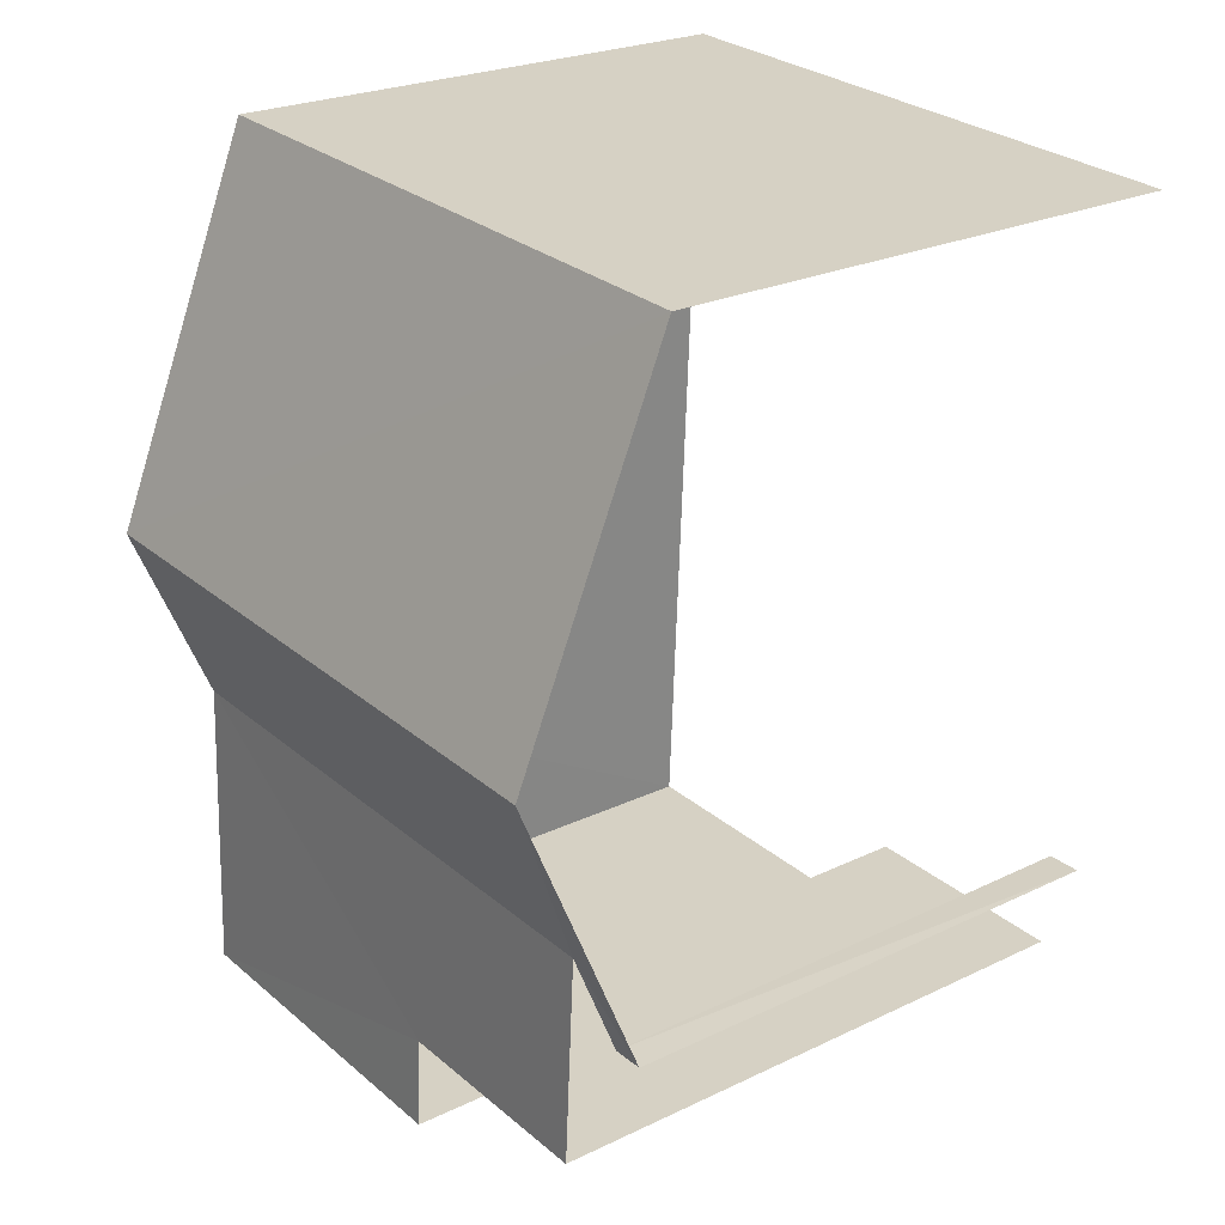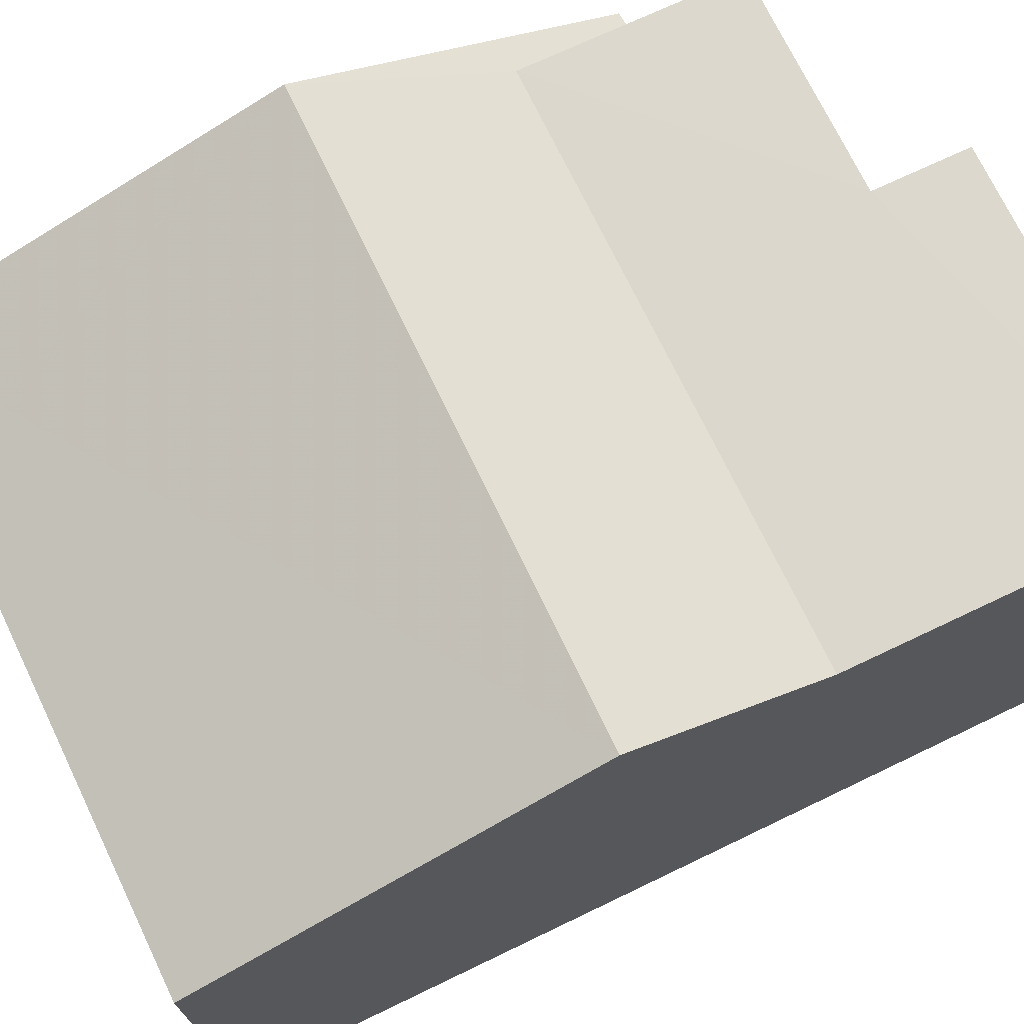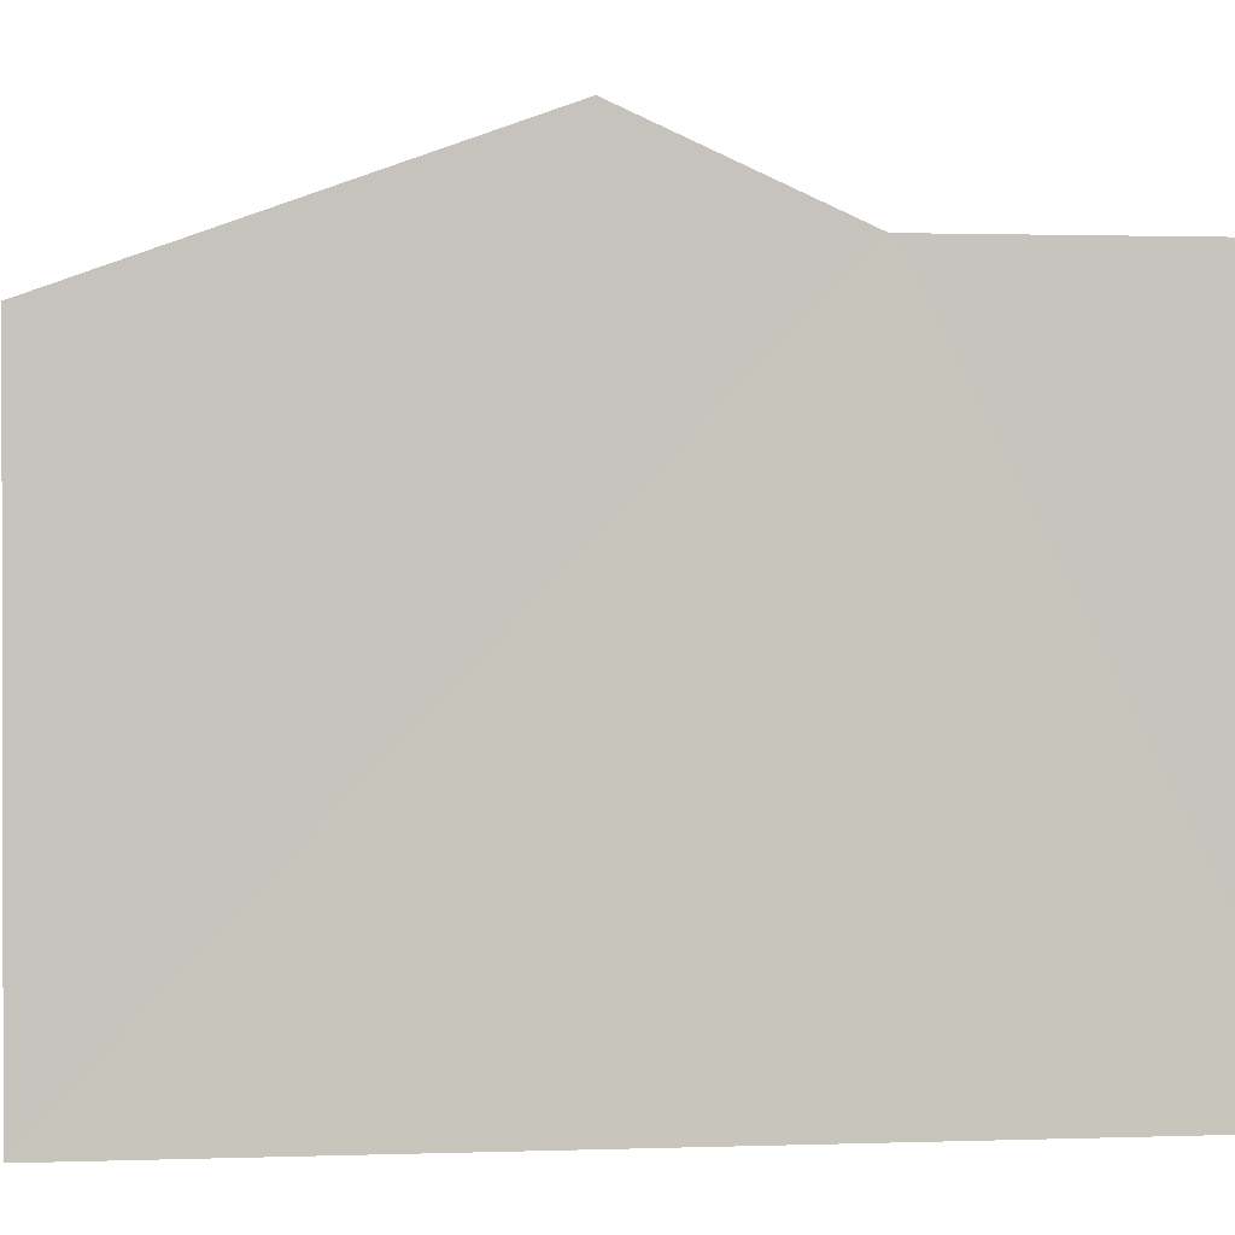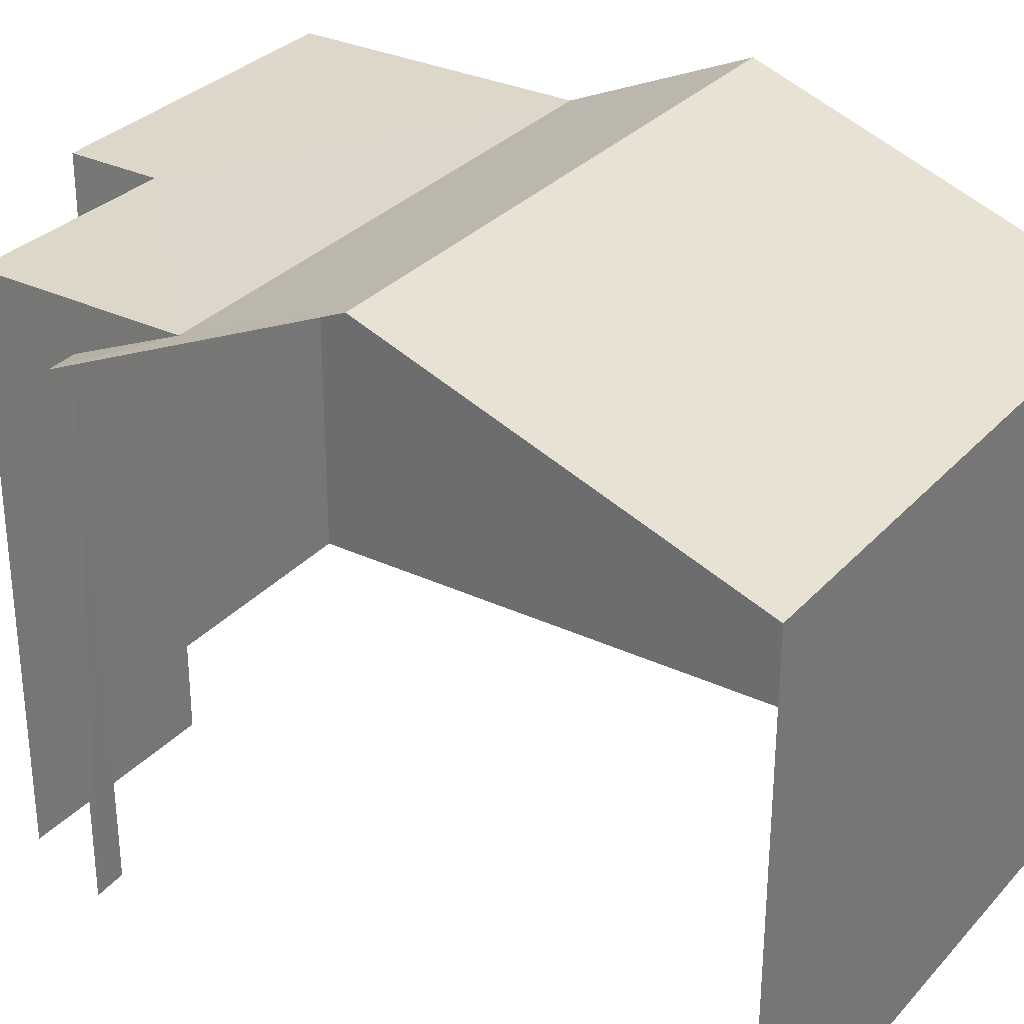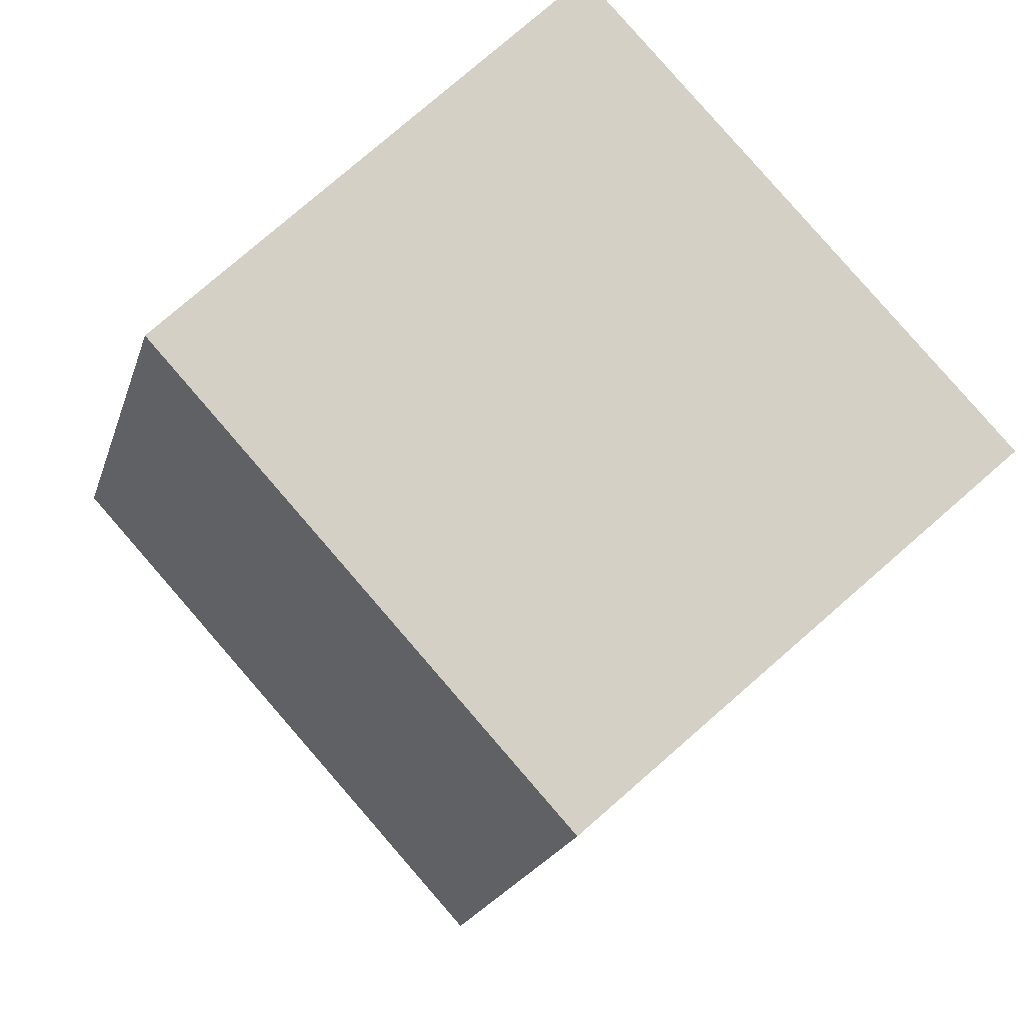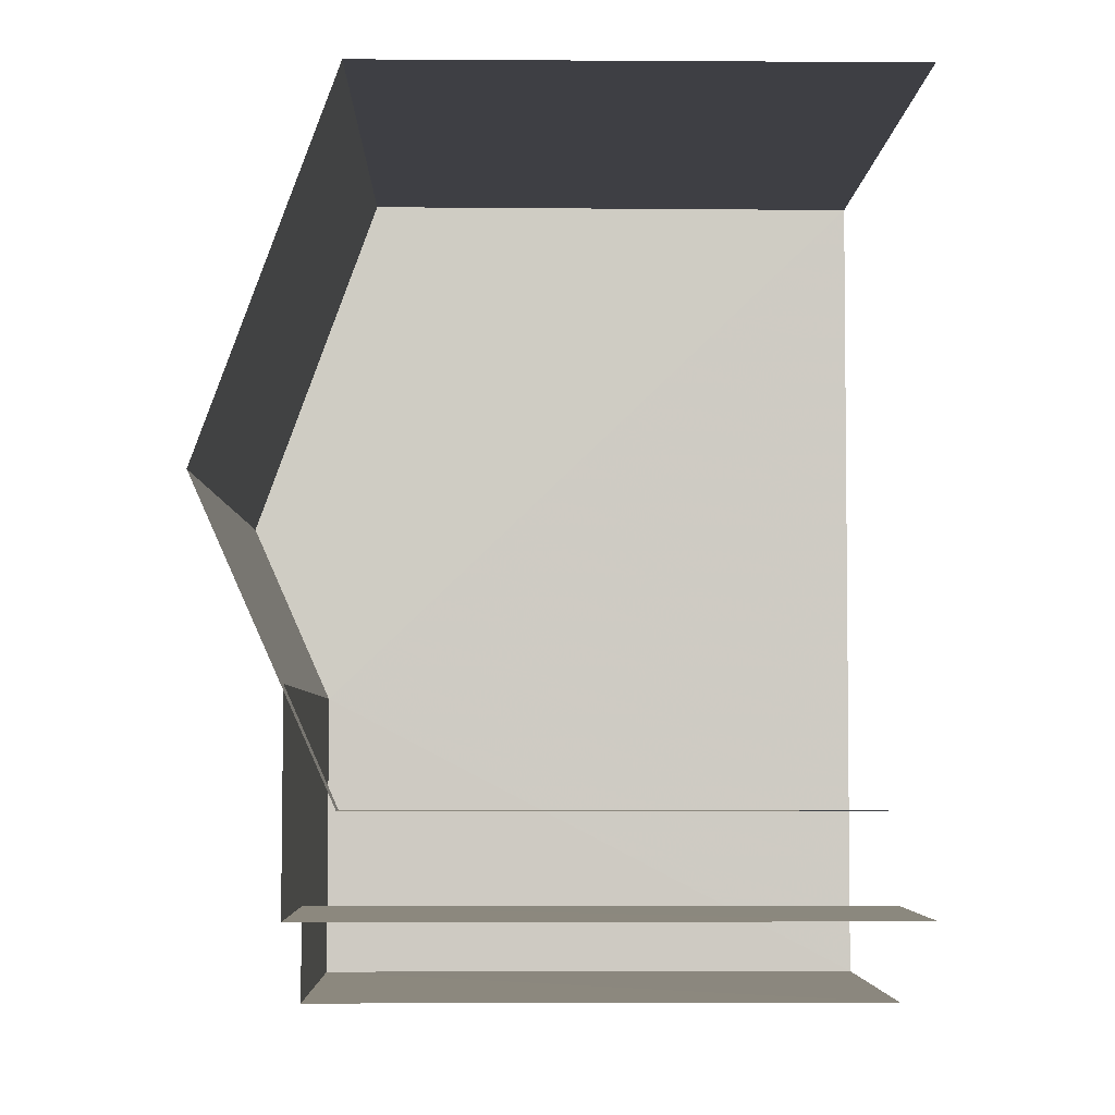
<metadata>
{"format":"obj","ext":"obj","renderer":"f3d","projection":"perspective","resolution":1024,"background":"white","views":[{"elev":24.3,"azim":51.6,"up":"+Y"},{"elev":72.6,"azim":-118.5,"up":"+Z"},{"elev":0.7,"azim":-100.5,"up":"+Z"},{"elev":30.8,"azim":121.0,"up":"+Z"},{"elev":79.0,"azim":49.0,"up":"+Y"},{"elev":-7.4,"azim":88.8,"up":"+Y"}]}
</metadata>
<code>
v -3.737e+05 -1.054e+05 20.63
v -3.737e+05 -1.054e+05 20.63
v -3.737e+05 -1.054e+05 20.63
v -3.737e+05 -1.054e+05 20.63
v -3.737e+05 -1.053e+05 20.63
v -3.737e+05 -1.054e+05 20.63
v -3.737e+05 -1.054e+05 20.63
v -3.737e+05 -1.053e+05 20.63
v -3.737e+05 -1.054e+05 27.72
v -3.737e+05 -1.054e+05 27.72
v -3.737e+05 -1.054e+05 28.38
v -3.737e+05 -1.054e+05 28.38
v -3.737e+05 -1.053e+05 29.5
v -3.737e+05 -1.054e+05 29.5
v -3.737e+05 -1.054e+05 28.38
v -3.737e+05 -1.054e+05 28.38
v -3.737e+05 -1.054e+05 28.38
v -3.737e+05 -1.054e+05 28.38
v -3.737e+05 -1.053e+05 27.72
v -3.737e+05 -1.053e+05 27.72
f 1 2 3
f 4 1 5
f 6 7 3
f 8 5 1
f 7 8 3
f 3 8 1
f 17 6 3
f 16 17 3
f 2 9 15
f 15 9 11
f 1 9 2
f 10 4 14
f 4 5 14
f 5 19 14
f 9 10 11
f 12 11 13
f 13 11 14
f 11 10 14
f 15 11 16
f 17 16 18
f 18 16 12
f 16 11 12
f 19 20 13
f 14 19 13
f 18 12 7
f 7 12 8
f 12 20 8
f 12 13 20
f 20 5 8
f 20 19 5
f 18 7 6
f 17 18 6
f 9 4 10
f 9 1 4
f 16 3 2
f 15 16 2

</code>
